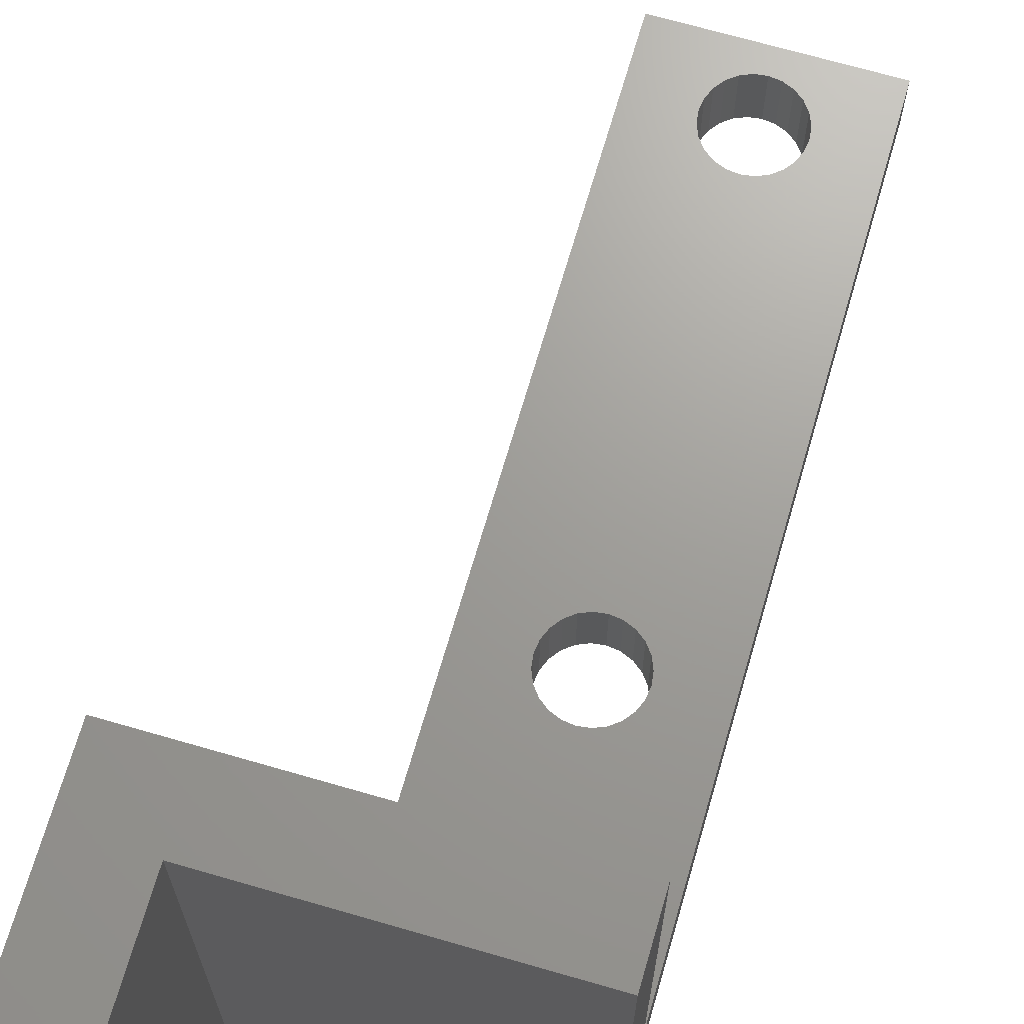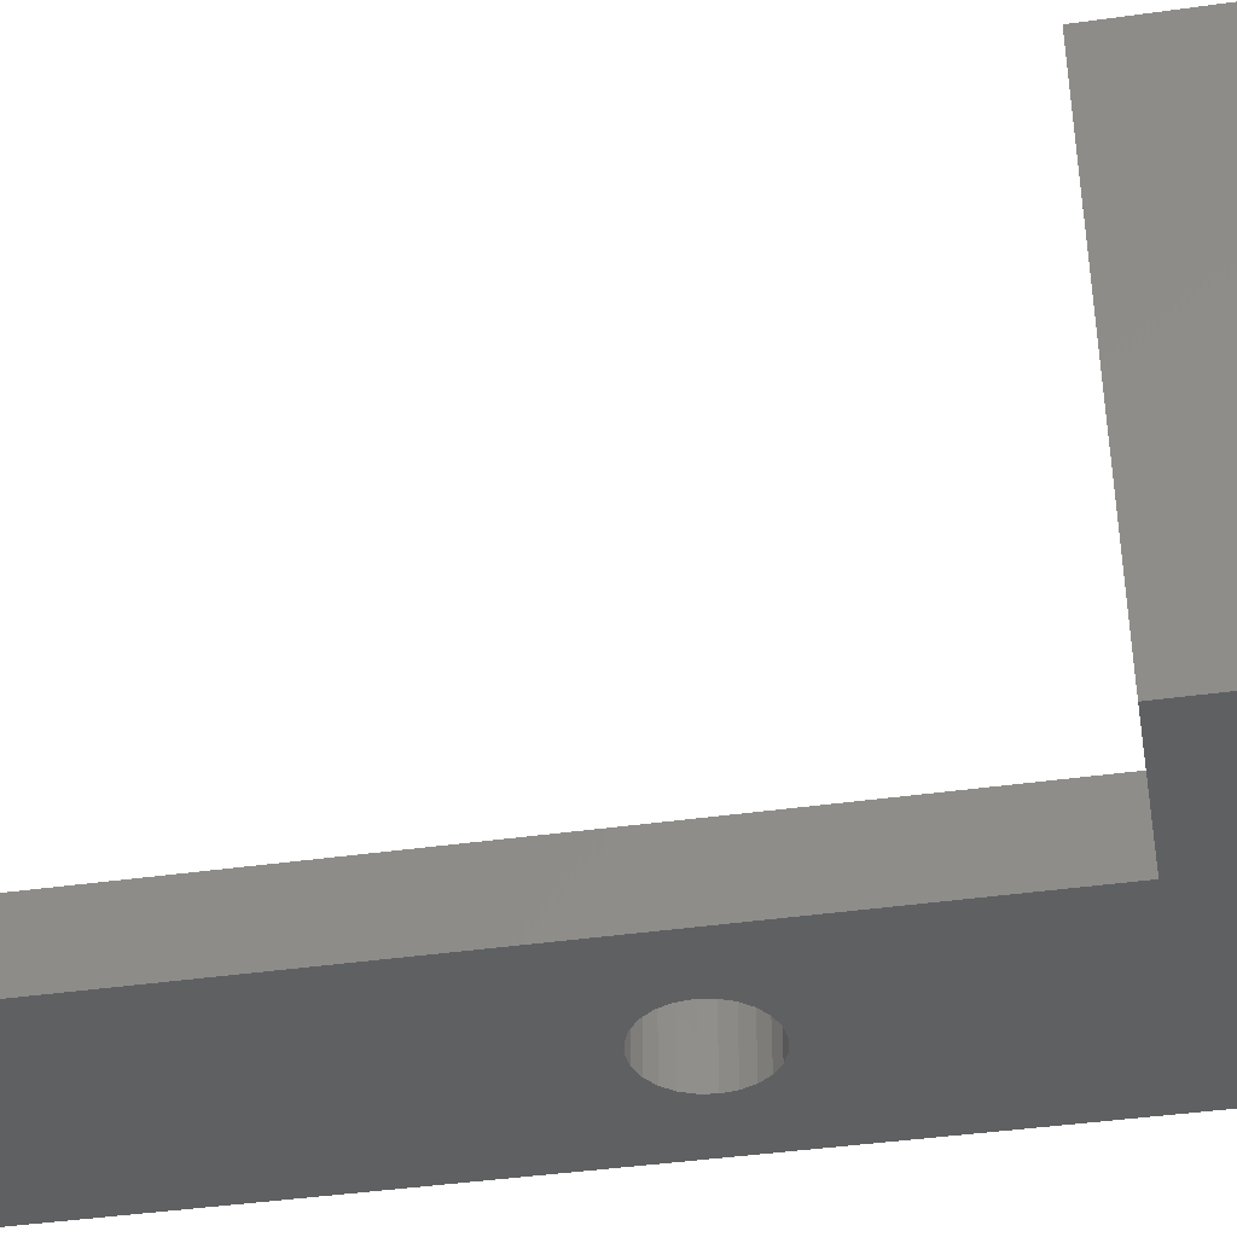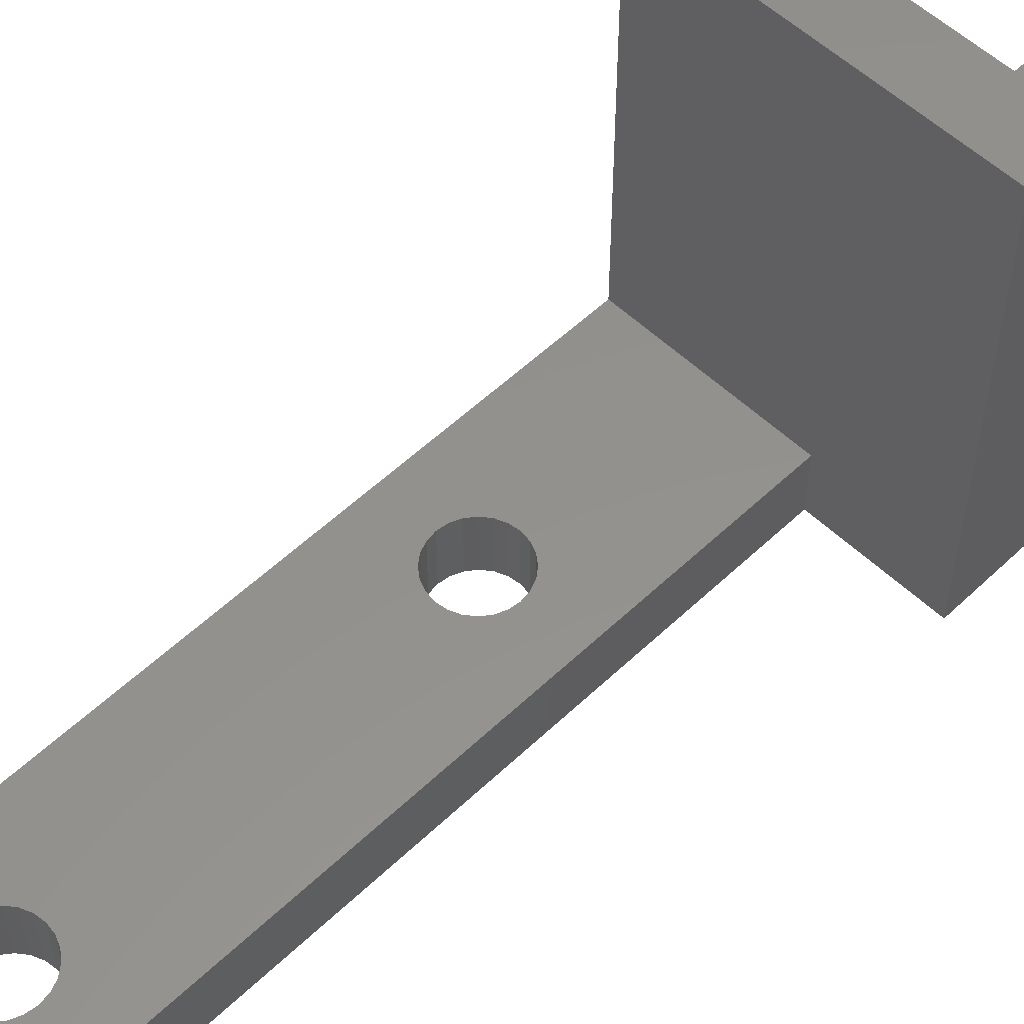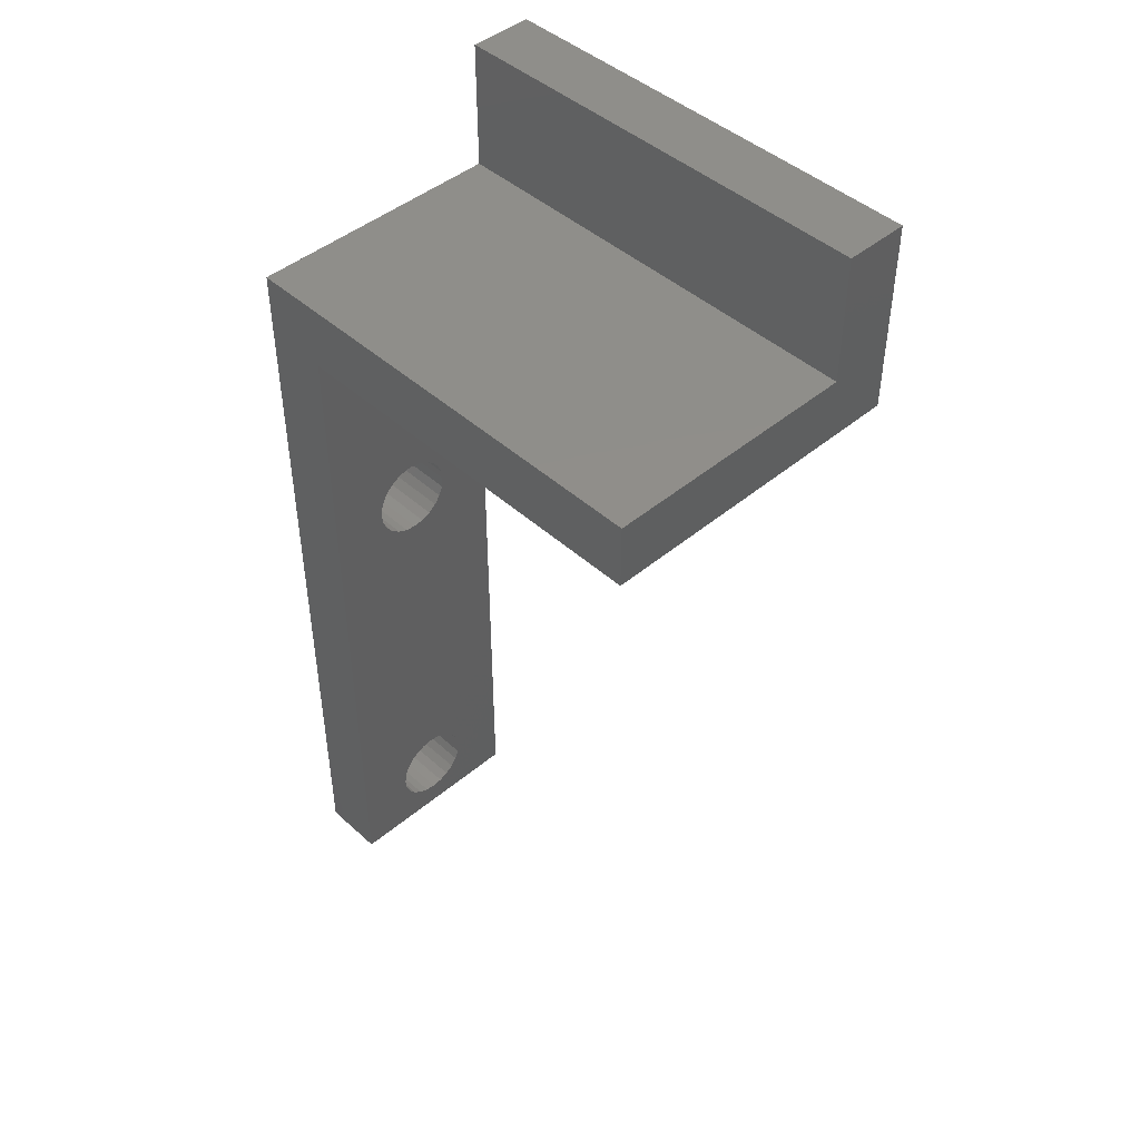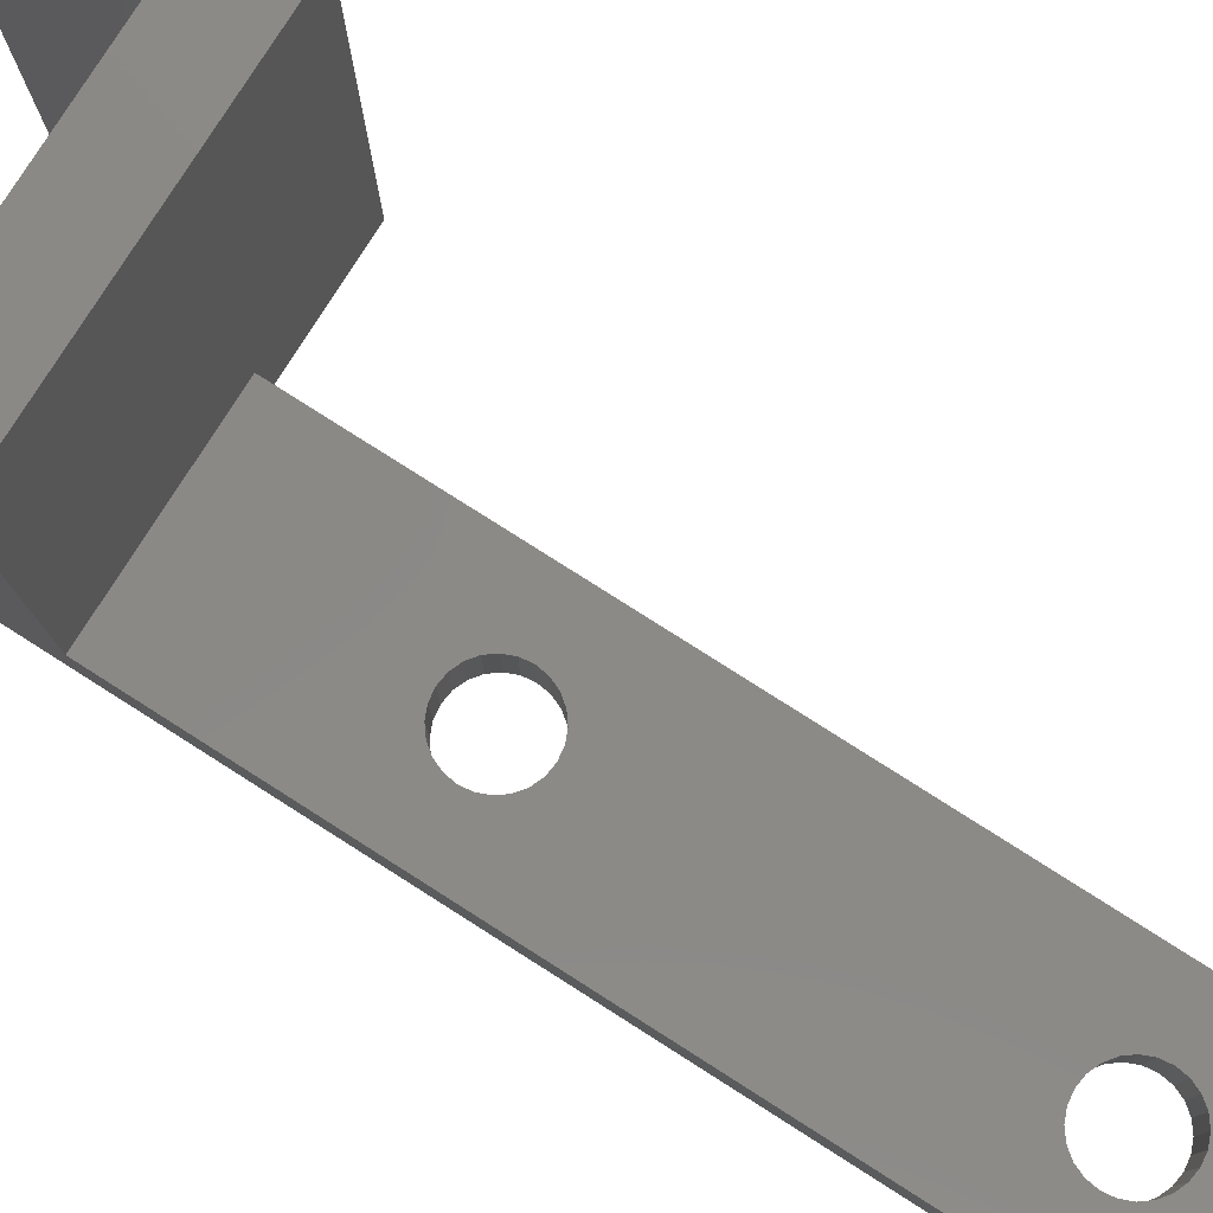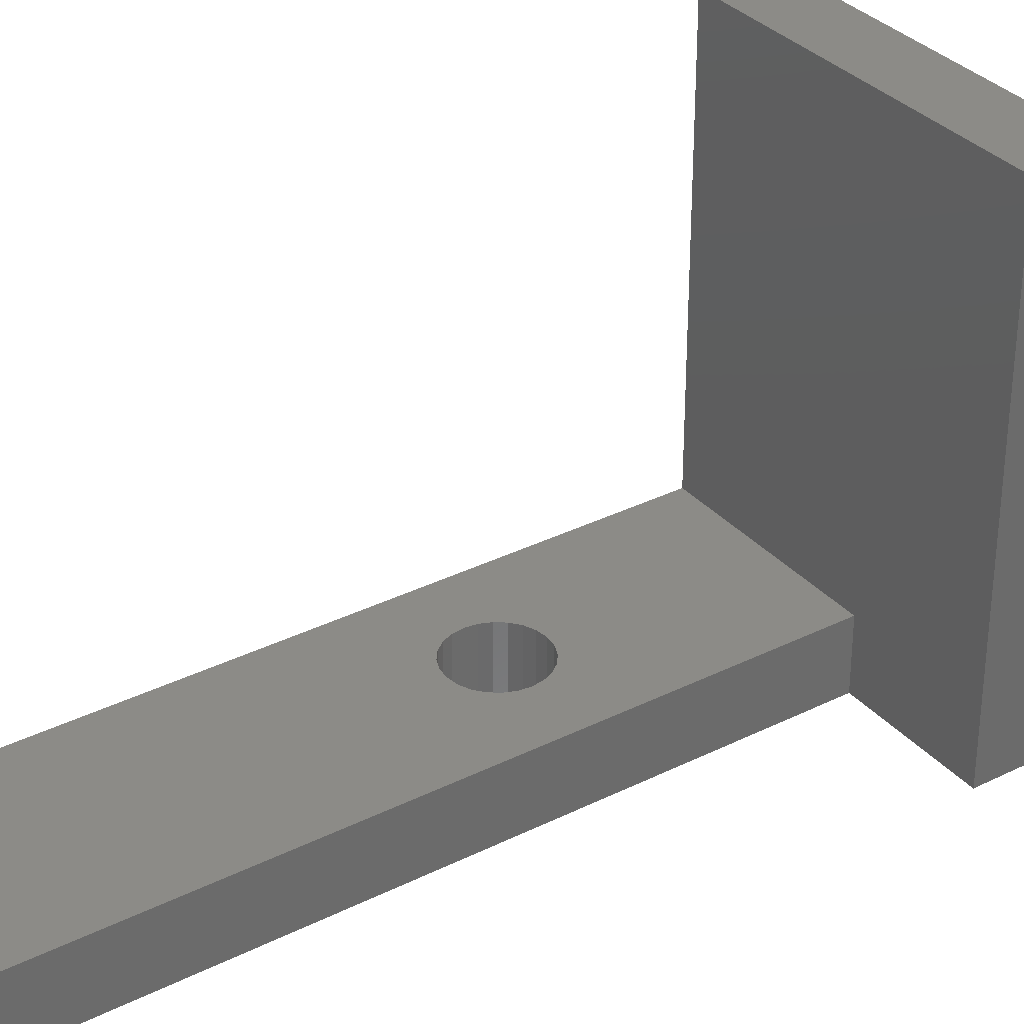
<metadata>
{"format":"stl","ext":"stl","renderer":"f3d","projection":"perspective","resolution":1024,"background":"white","views":[{"elev":68.9,"azim":-163.8,"up":"+Z"},{"elev":-41.2,"azim":99.8,"up":"+Z"},{"elev":55.1,"azim":45.0,"up":"+Z"},{"elev":45.2,"azim":-44.0,"up":"+Y"},{"elev":79.5,"azim":-57.6,"up":"+Z"},{"elev":33.1,"azim":55.6,"up":"+Z"}]}
</metadata>
<code>
# stl→obj: 114 verts, 232 faces
v 5.185 21.29 6.35
v 5.185 -48.56 0
v 5.185 21.29 0
v 5.185 -48.56 6.35
v -7.146 -3.746 0
v -6.324 -4.377 6.35
v -6.324 -4.377 0
v -7.146 -3.746 6.35
v -8.173 -41.19 6.35
v -8.308 -42.21 0
v -8.173 -41.19 0
v -8.308 -42.21 6.35
v -2.355 -45.65 0
v -1.533 -45.02 6.35
v -1.533 -45.02 0
v -2.355 -45.65 6.35
v -2.355 2.497 6.35
v -1.533 1.867 0
v -1.533 1.867 6.35
v -2.355 2.497 0
v -3.312 2.894 6.35
v -3.312 2.894 0
v -3.312 -38.38 6.35
v -2.355 -38.78 0
v -2.355 -38.78 6.35
v -3.312 -38.38 0
v 17.89 21.29 44.45
v 11.54 27.64 44.45
v -13.86 21.29 44.45
v 17.89 40.34 44.45
v 11.54 40.34 44.45
v -13.86 27.64 44.45
v -5.367 -4.773 0
v -4.34 -4.909 6.35
v -4.34 -4.909 0
v -5.367 -4.773 6.35
v -13.86 -48.56 0
v -5.367 -46.05 0
v -6.324 -45.65 0
v -7.146 -45.02 0
v -7.777 -44.2 0
v -8.173 -43.24 0
v -13.86 27.64 0
v -4.34 -46.18 0
v -7.777 -40.23 0
v -7.146 -39.41 0
v -6.324 -38.78 0
v -5.367 -38.38 0
v -4.34 -38.25 0
v -8.173 -1.967 0
v -7.777 -2.924 0
v -8.308 -0.9398 0
v -8.173 0.08739 0
v -7.777 1.045 0
v -7.146 1.867 0
v -6.324 2.497 0
v -5.367 2.894 0
v -4.34 3.029 0
v 17.89 21.29 0
v 11.54 27.64 0
v 17.89 40.34 0
v 11.54 40.34 0
v -0.3709 -42.21 0
v -0.5061 -43.24 0
v -0.9026 -44.2 0
v -3.312 -46.05 0
v -0.5061 -41.19 0
v -0.9026 -40.23 0
v -1.533 -39.41 0
v -0.5061 -1.967 0
v -0.9026 -2.924 0
v -1.533 -3.746 0
v -2.355 -4.377 0
v -3.312 -4.773 0
v -0.3709 -0.9398 0
v -0.5061 0.08739 0
v -0.9026 1.045 0
v -3.312 -46.05 6.35
v -13.86 -48.56 6.35
v -0.9026 -44.2 6.35
v -0.5061 -43.24 6.35
v -0.3709 -42.21 6.35
v -4.34 -46.18 6.35
v -0.5061 -41.19 6.35
v -0.9026 -40.23 6.35
v -1.533 -39.41 6.35
v -4.34 -38.25 6.35
v -0.5061 -1.967 6.35
v -0.9026 -2.924 6.35
v -1.533 -3.746 6.35
v -2.355 -4.377 6.35
v -3.312 -4.773 6.35
v -0.3709 -0.9398 6.35
v -0.5061 0.08739 6.35
v -0.9026 1.045 6.35
v -4.34 3.029 6.35
v -13.86 21.29 6.35
v -8.173 -43.24 6.35
v -7.777 -44.2 6.35
v -7.146 -45.02 6.35
v -6.324 -45.65 6.35
v -5.367 -46.05 6.35
v -7.777 -40.23 6.35
v -7.146 -39.41 6.35
v -6.324 -38.78 6.35
v -5.367 -38.38 6.35
v -8.173 -1.967 6.35
v -7.777 -2.924 6.35
v -8.308 -0.9398 6.35
v -8.173 0.08739 6.35
v -7.777 1.045 6.35
v -7.146 1.867 6.35
v -6.324 2.497 6.35
v -5.367 2.894 6.35
f 1 2 3
f 2 1 4
f 5 6 7
f 6 5 8
f 9 10 11
f 10 9 12
f 13 14 15
f 14 13 16
f 17 18 19
f 18 17 20
f 21 20 17
f 20 21 22
f 23 24 25
f 24 23 26
f 27 28 29
f 28 27 30
f 28 30 31
f 32 29 28
f 33 34 35
f 34 33 36
f 37 38 2
f 38 37 39
f 39 37 40
f 40 37 41
f 41 37 42
f 42 37 10
f 10 37 43
f 2 38 44
f 10 43 11
f 11 43 45
f 45 43 46
f 46 43 47
f 47 43 48
f 48 43 49
f 49 43 50
f 49 50 51
f 49 51 5
f 49 5 7
f 49 7 33
f 49 33 35
f 50 43 52
f 52 43 53
f 53 43 54
f 54 43 55
f 55 43 56
f 56 43 57
f 57 43 58
f 58 43 3
f 3 43 59
f 59 43 60
f 59 60 61
f 61 60 62
f 2 63 3
f 63 2 64
f 64 2 65
f 65 2 15
f 15 2 13
f 13 2 66
f 66 2 44
f 3 63 67
f 3 67 68
f 3 68 69
f 3 69 24
f 3 24 26
f 3 26 49
f 3 49 70
f 70 49 71
f 71 49 72
f 72 49 73
f 73 49 74
f 74 49 35
f 3 70 75
f 3 75 76
f 3 76 77
f 3 77 18
f 3 18 20
f 3 20 22
f 3 22 58
f 4 78 79
f 78 4 16
f 16 4 14
f 14 4 80
f 80 4 81
f 81 4 82
f 82 4 1
f 79 78 83
f 82 1 84
f 84 1 85
f 85 1 86
f 86 1 25
f 25 1 23
f 23 1 87
f 87 1 88
f 87 88 89
f 87 89 90
f 87 90 91
f 87 91 92
f 87 92 34
f 88 1 93
f 93 1 94
f 94 1 95
f 95 1 19
f 19 1 17
f 17 1 21
f 21 1 96
f 79 12 97
f 12 79 98
f 98 79 99
f 99 79 100
f 100 79 101
f 101 79 102
f 102 79 83
f 97 12 9
f 97 9 103
f 97 103 104
f 97 104 105
f 97 105 106
f 97 106 87
f 97 87 107
f 107 87 108
f 108 87 8
f 8 87 6
f 6 87 36
f 36 87 34
f 97 107 109
f 97 109 110
f 97 110 111
f 97 111 112
f 97 112 113
f 97 113 114
f 97 114 96
f 97 96 1
f 113 57 114
f 57 113 56
f 14 65 15
f 65 14 80
f 44 78 66
f 78 44 83
f 79 2 4
f 2 79 37
f 28 62 60
f 62 28 31
f 94 77 76
f 77 94 95
f 39 102 38
f 102 39 101
f 110 52 53
f 52 110 109
f 62 30 61
f 30 62 31
f 73 90 72
f 90 73 91
f 79 43 37
f 43 79 97
f 43 97 32
f 32 97 29
f 104 47 105
f 47 104 46
f 87 26 23
f 26 87 49
f 95 18 77
f 18 95 19
f 85 69 68
f 69 85 86
f 84 68 67
f 68 84 85
f 3 59 1
f 29 59 27
f 59 29 1
f 1 29 97
f 111 53 54
f 53 111 110
f 81 63 64
f 63 81 82
f 40 101 39
f 101 40 100
f 88 75 70
f 75 88 93
f 93 76 75
f 76 93 94
f 66 16 13
f 16 66 78
f 108 5 51
f 5 108 8
f 99 40 41
f 40 99 100
f 105 48 106
f 48 105 47
f 107 51 50
f 51 107 108
f 98 41 42
f 41 98 99
f 7 36 33
f 36 7 6
f 90 71 72
f 71 90 89
f 35 92 74
f 92 35 34
f 112 56 113
f 56 112 55
f 106 49 87
f 49 106 48
f 74 91 73
f 91 74 92
f 80 64 65
f 64 80 81
f 82 67 63
f 67 82 84
f 25 69 86
f 69 25 24
f 109 50 52
f 50 109 107
f 89 70 71
f 70 89 88
f 38 83 44
f 83 38 102
f 12 42 10
f 42 12 98
f 30 59 61
f 59 30 27
f 112 54 55
f 54 112 111
f 43 28 60
f 28 43 32
f 103 11 45
f 11 103 9
f 96 22 21
f 22 96 58
f 114 58 96
f 58 114 57
f 104 45 46
f 45 104 103

</code>
